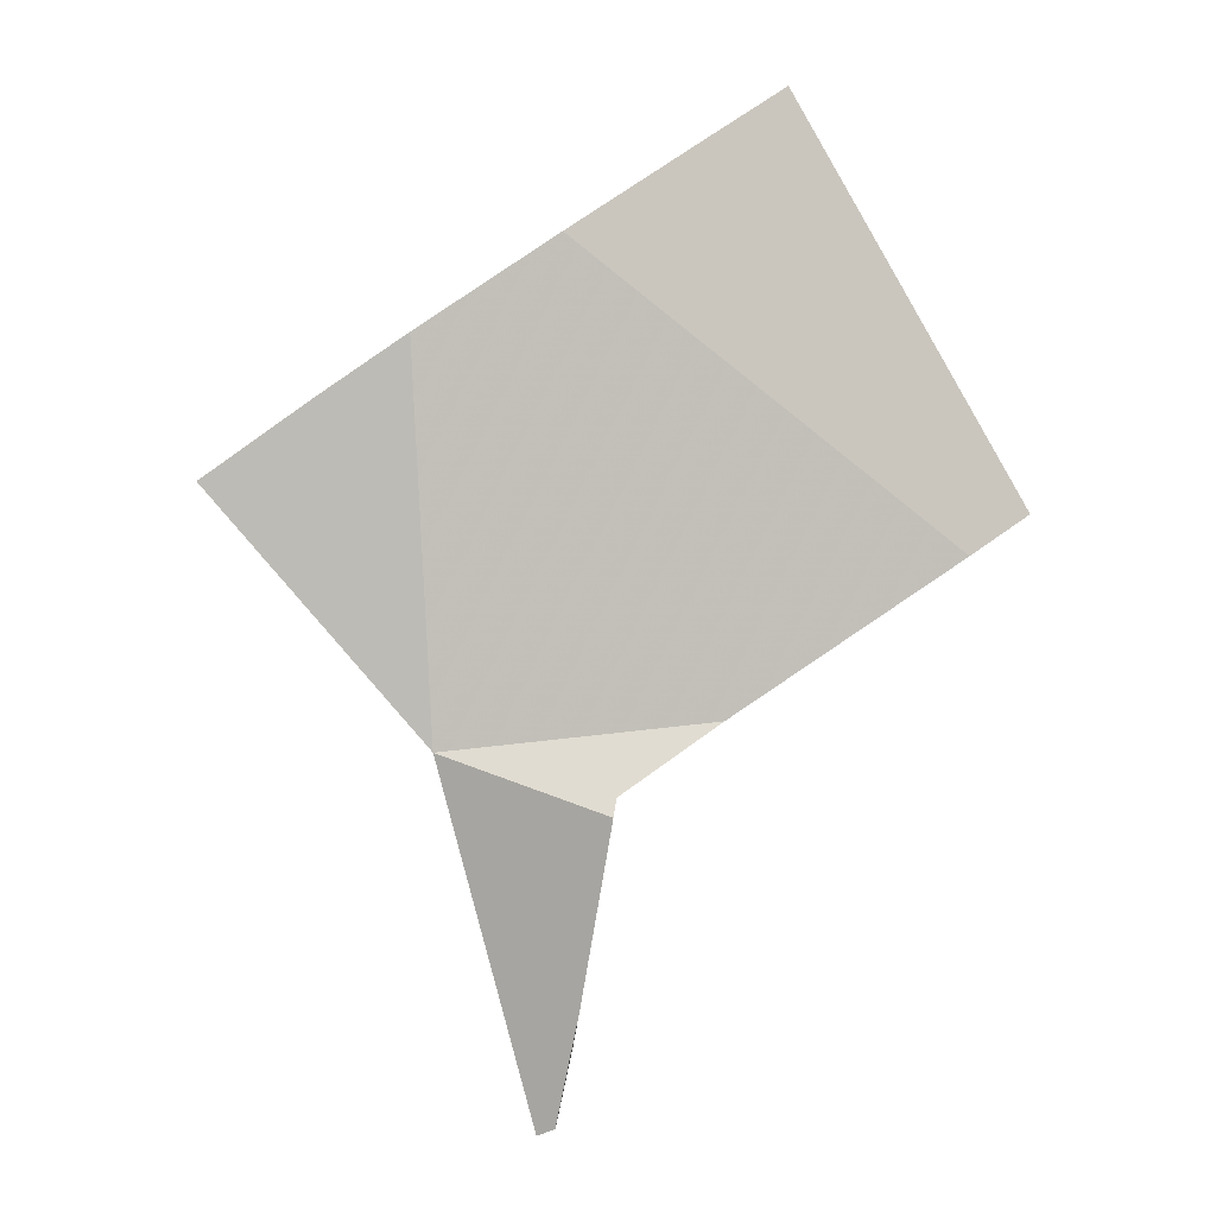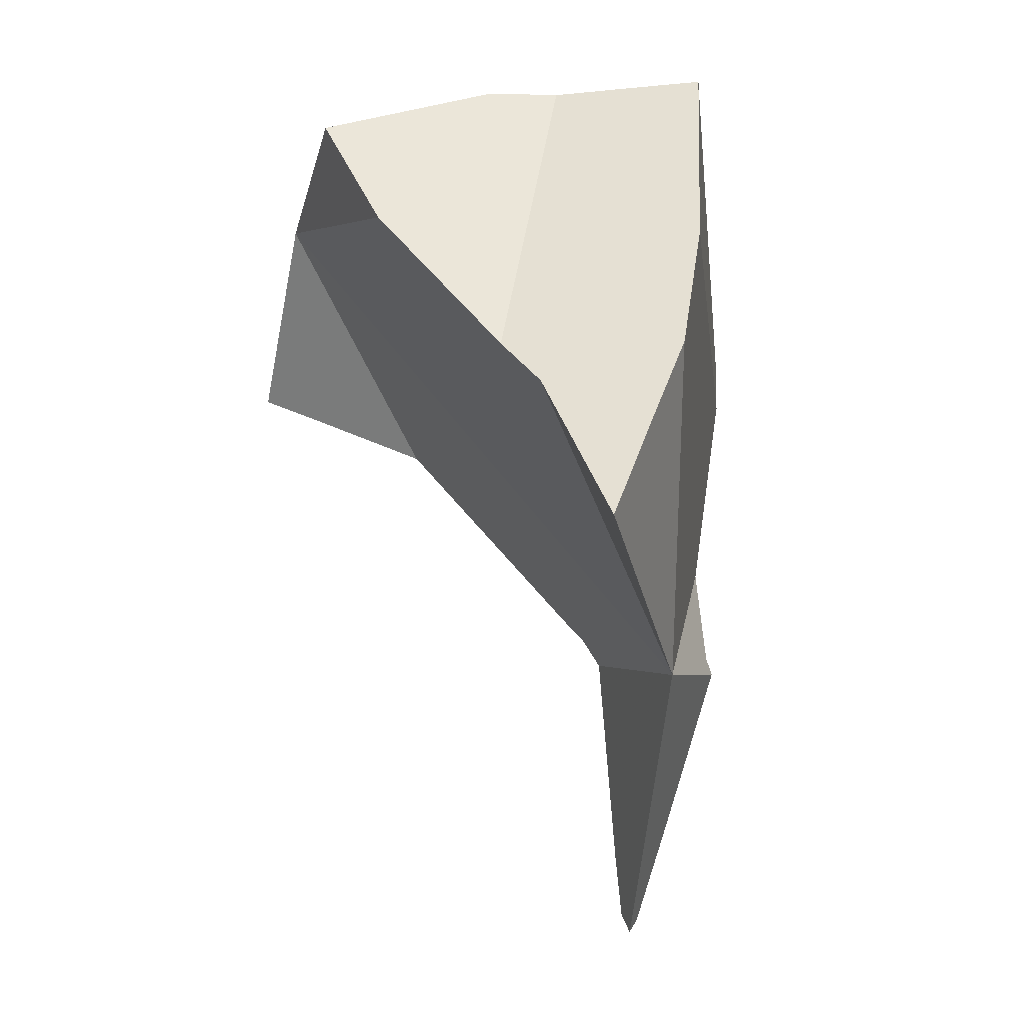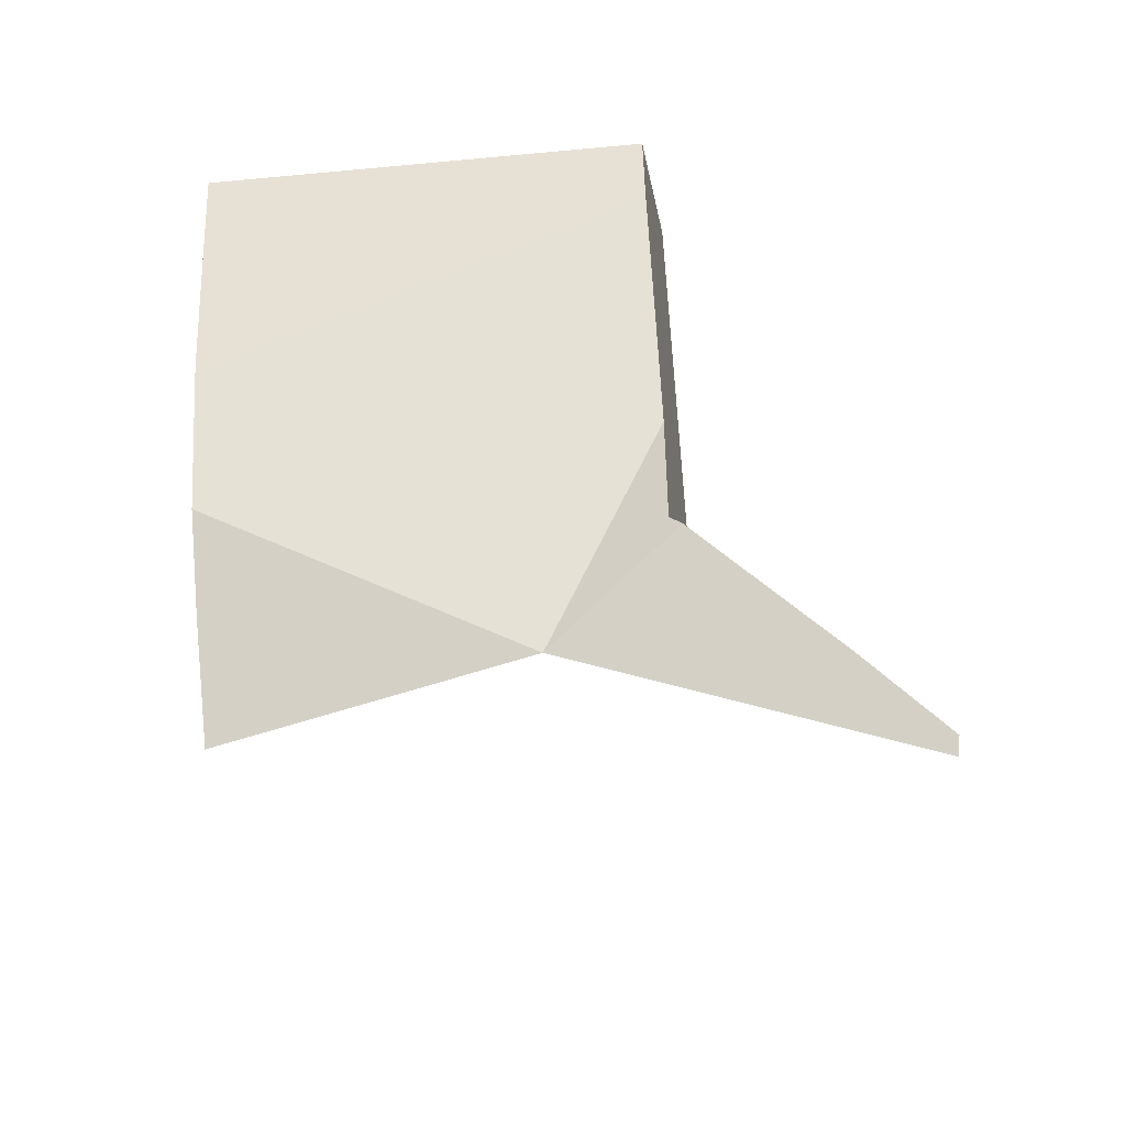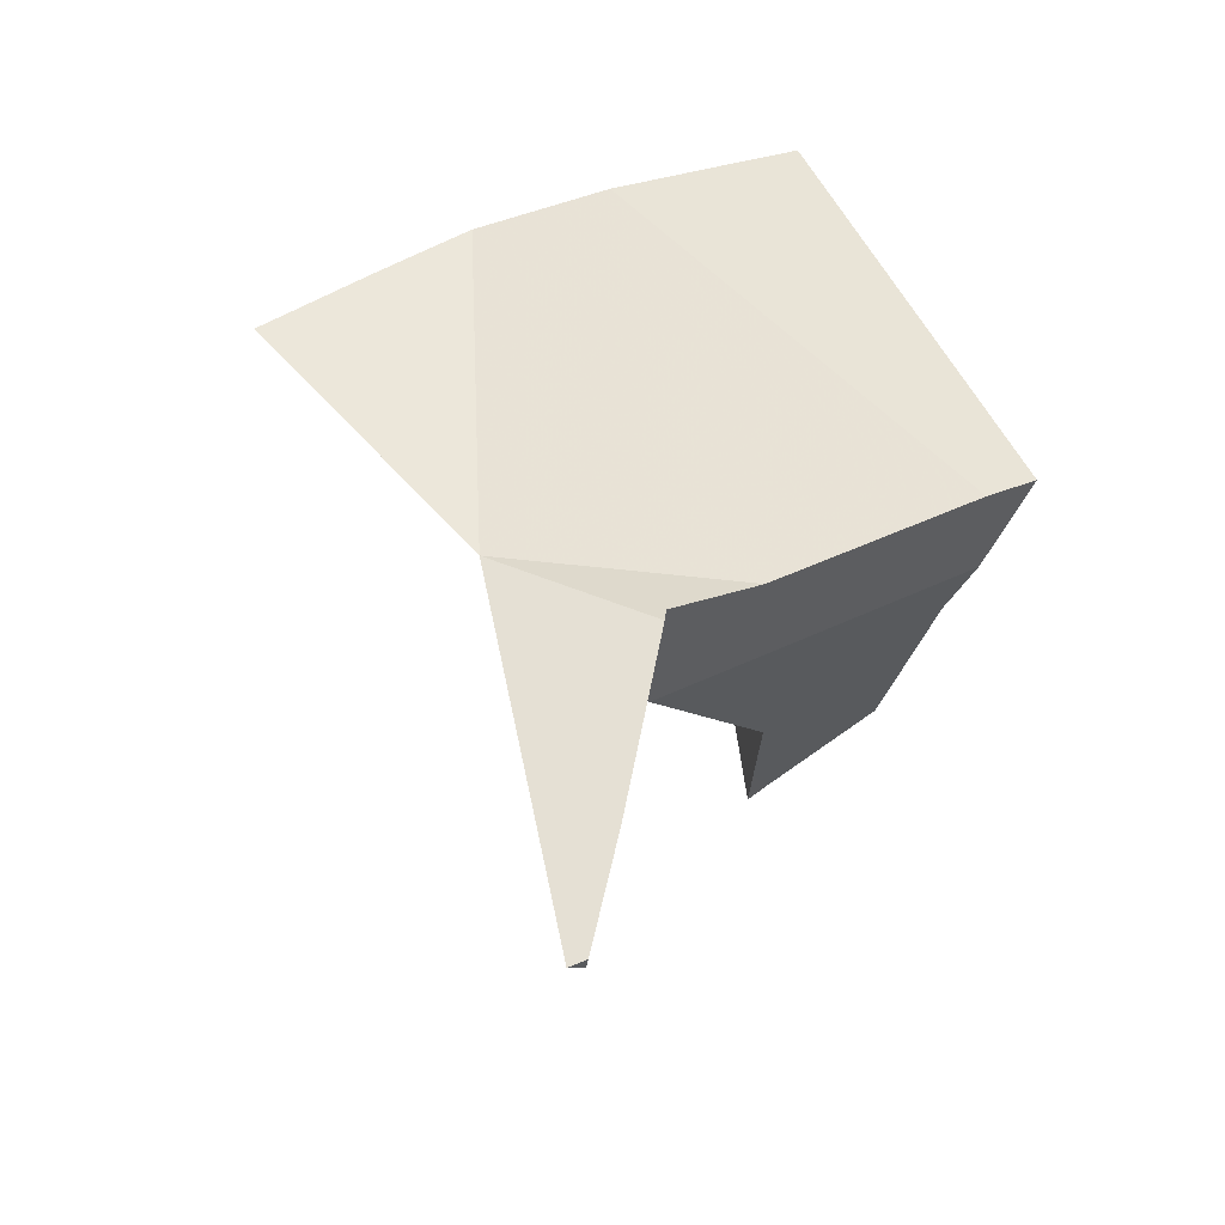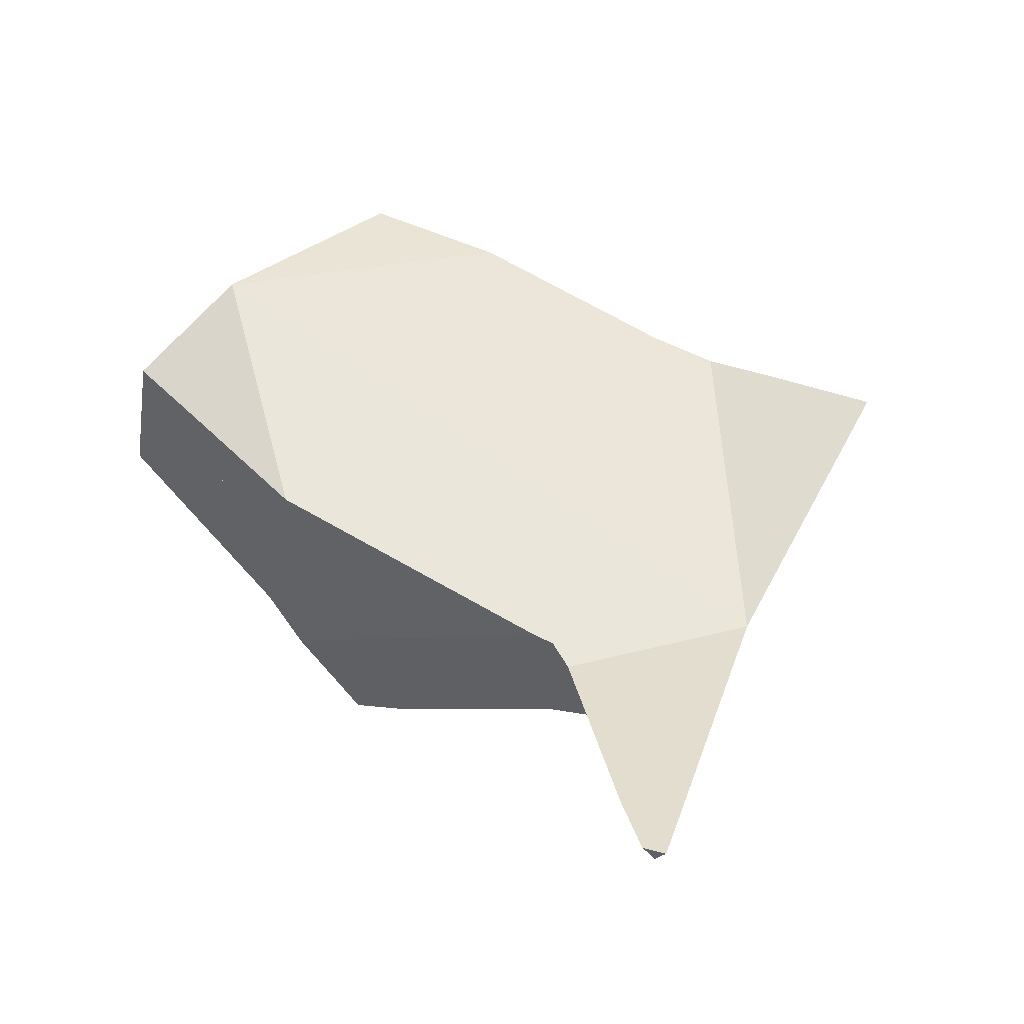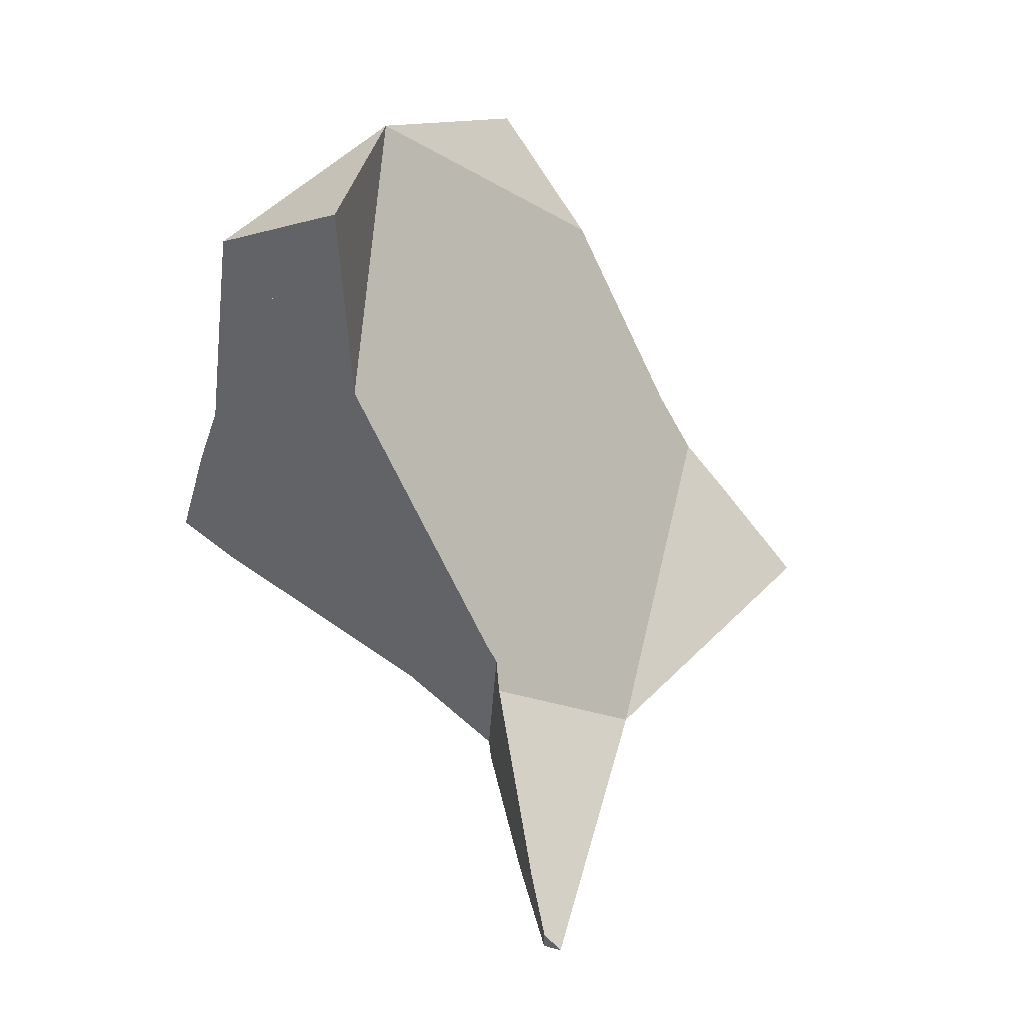
<metadata>
{"format":"obj","ext":"obj","renderer":"f3d","projection":"perspective","resolution":1024,"background":"white","views":[{"elev":2.6,"azim":158.7,"up":"+Z"},{"elev":16.9,"azim":85.4,"up":"+Z"},{"elev":46.7,"azim":121.5,"up":"+Y"},{"elev":-35.6,"azim":149.0,"up":"+Z"},{"elev":-54.8,"azim":18.6,"up":"+Z"},{"elev":-41.8,"azim":-26.1,"up":"+Z"}]}
</metadata>
<code>
v -0.3037 0.04533 -0.1676
v -0.2964 0.03179 -0.1736
v -0.295 0.02918 -0.1749
v -0.2946 0.07117 -0.1712
v -0.2933 0.0799 -0.1712
v -0.2907 0.03687 -0.1769
v -0.2902 0.09468 -0.1699
v -0.2873 0.03397 -0.1486
v -0.2836 0.09378 -0.1742
v -0.283 0.05043 -0.1807
v -0.2709 0.0603 -0.1274
v -0.2696 0.06894 -0.1276
v -0.2677 0.03848 -0.1313
v -0.2675 0.07848 -0.1265
v -0.2656 0.08718 -0.1255
v -0.2586 0.08719 -0.1913
v -0.2566 0.08596 -0.1314
v -0.2551 0.07002 -0.1972
v -0.2531 0.07134 -0.1982
v -0.253 0.04483 -0.1406
v -0.2517 0.0733 -0.2012
v -0.2467 0.08694 -0.1988
v -0.2462 0.07519 -0.2269
v -0.246 0.08761 -0.2008
v -0.2445 0.08169 -0.2217
v -0.2442 0.07588 -0.2345
v -0.2433 0.0778 -0.2347
v -0.2419 0.08398 -0.141
v -0.2416 0.07665 -0.2356
v -0.2332 0.05879 -0.1526
v -0.2292 0.07979 -0.1942
v -0.2269 0.08002 -0.1513
v -0.2266 0.063 -0.1557
v -0.2201 0.06514 -0.1592
v -0.218 0.07527 -0.158
v -0.2072 0.06943 -0.1664
f 23 21 25
f 31 21 23
f 25 21 24
f 31 24 21
f 25 27 23
f 26 23 27
f 29 23 26
f 29 31 23
f 25 24 31
f 29 27 25
f 29 25 31
f 26 27 29
f 8 4 1
f 1 4 10
f 1 10 8
f 14 5 4
f 5 18 4
f 4 8 11
f 18 10 4
f 12 4 11
f 14 4 12
f 5 7 9
f 15 7 5
f 5 9 16
f 14 15 5
f 22 5 16
f 18 5 19
f 19 5 22
f 7 28 9
f 15 17 7
f 7 17 28
f 8 10 18
f 8 13 11
f 8 20 13
f 8 18 19
f 8 19 31
f 31 20 8
f 16 9 31
f 9 28 32
f 9 32 31
f 12 11 30
f 11 13 20
f 20 30 11
f 14 12 35
f 12 30 33
f 34 12 33
f 35 12 34
f 15 14 17
f 14 28 17
f 28 14 32
f 32 14 35
f 31 22 16
f 22 21 19
f 19 21 31
f 31 30 20
f 24 21 22
f 21 24 31
f 31 24 22
f 31 33 30
f 31 32 35
f 31 34 33
f 31 36 34
f 31 35 36
f 34 36 35
f 1 6 2
f 8 1 2
f 1 10 6
f 8 10 1
f 2 6 3
f 8 2 3
f 3 6 8
f 6 10 8

</code>
